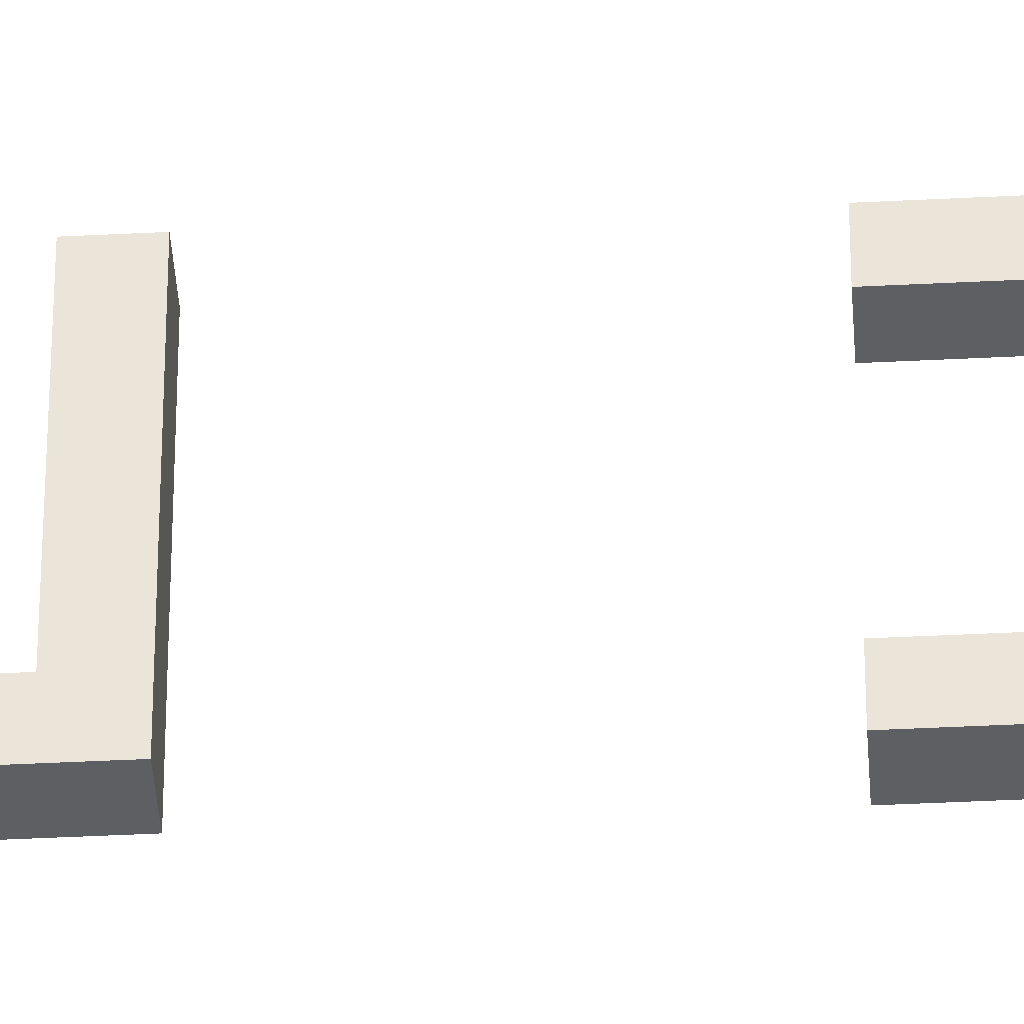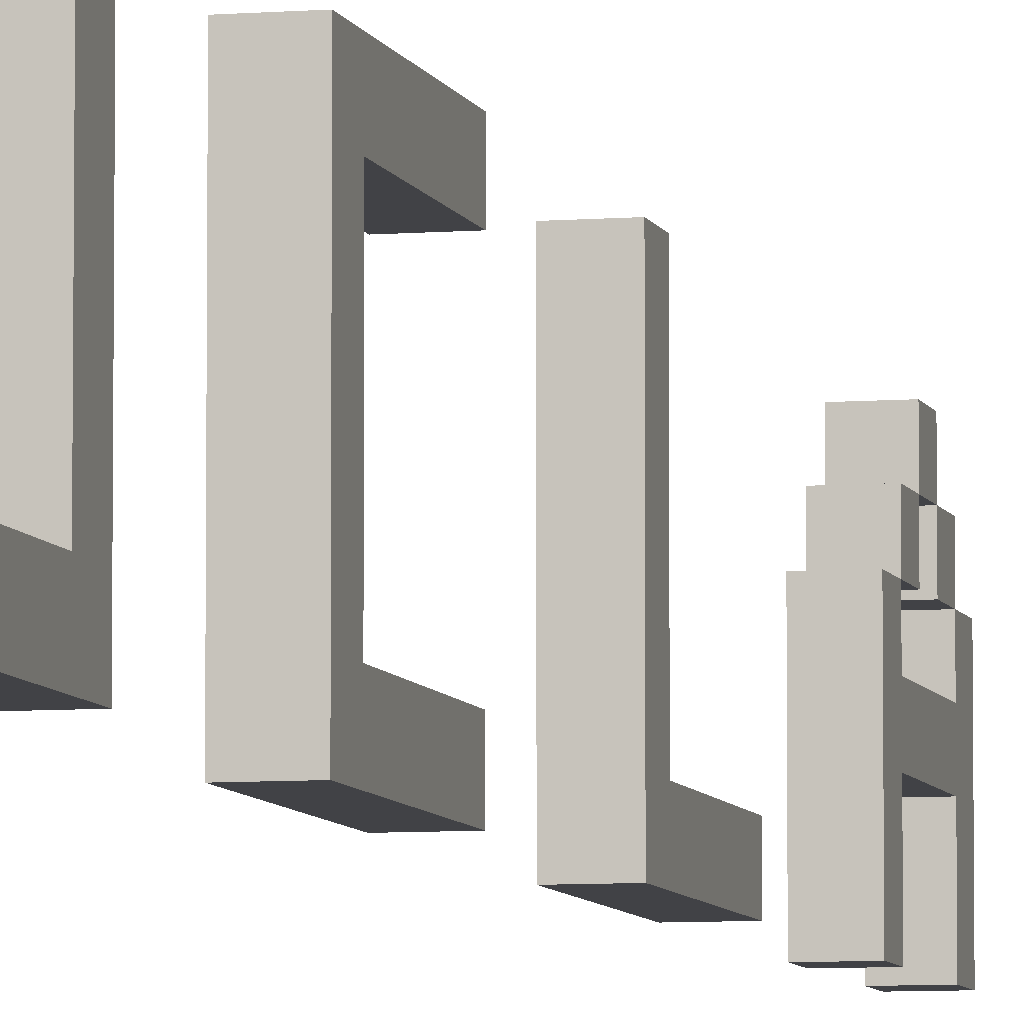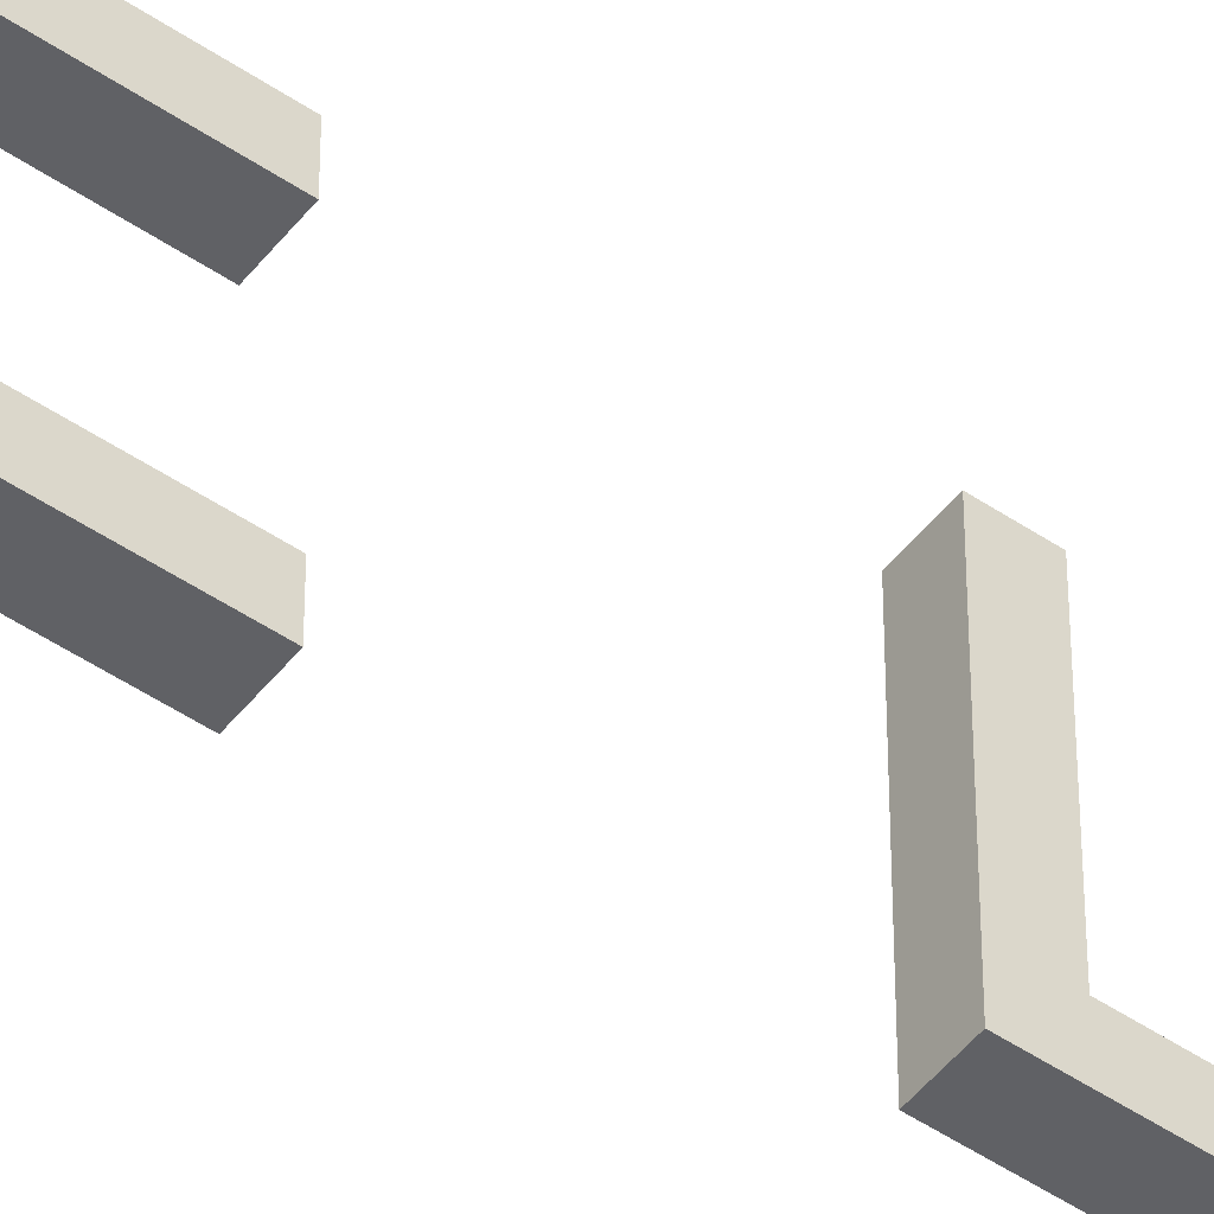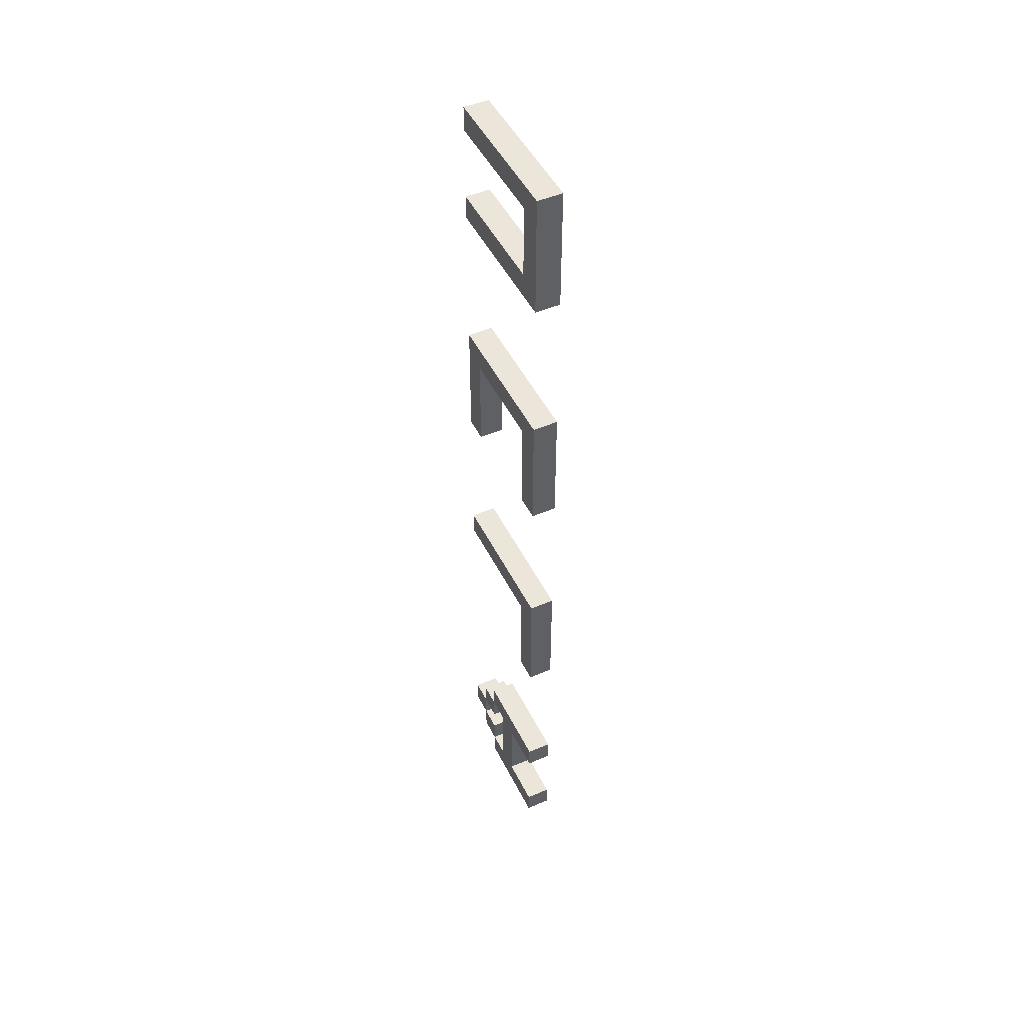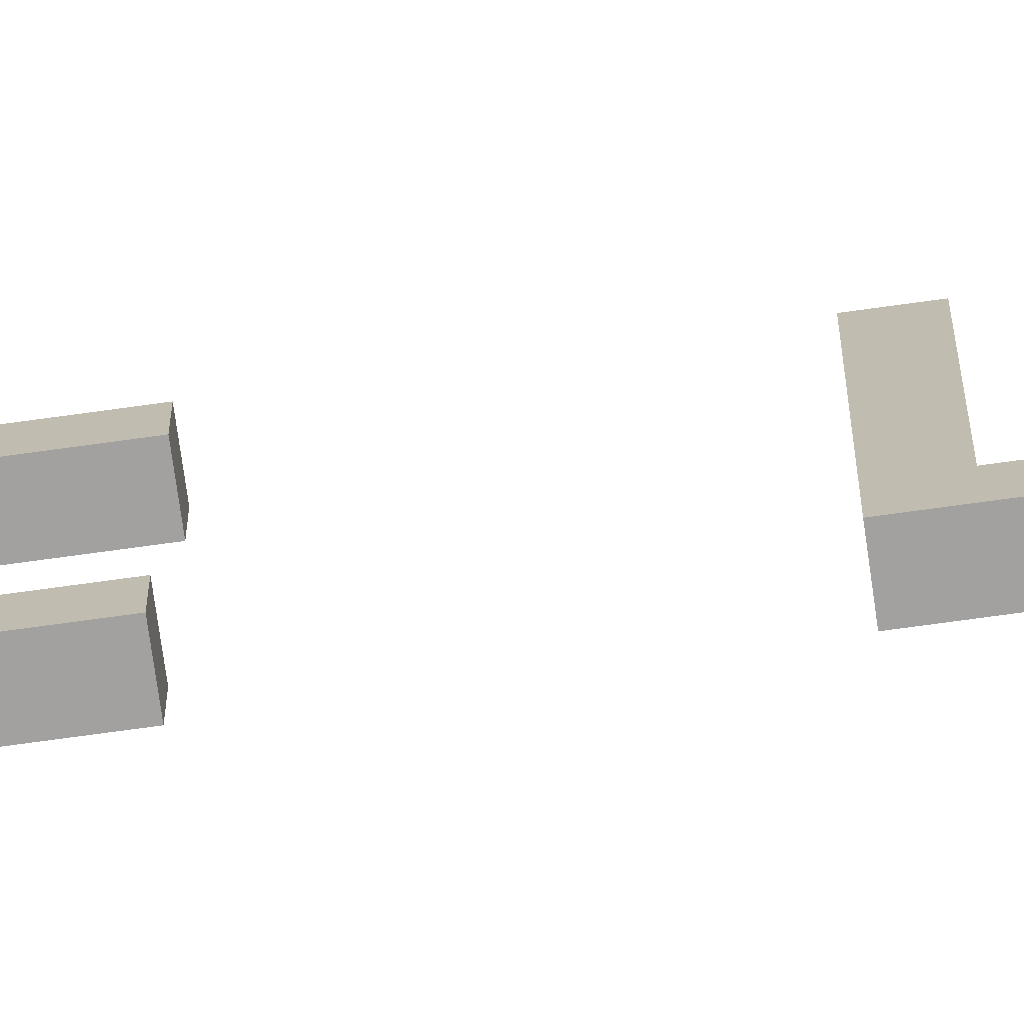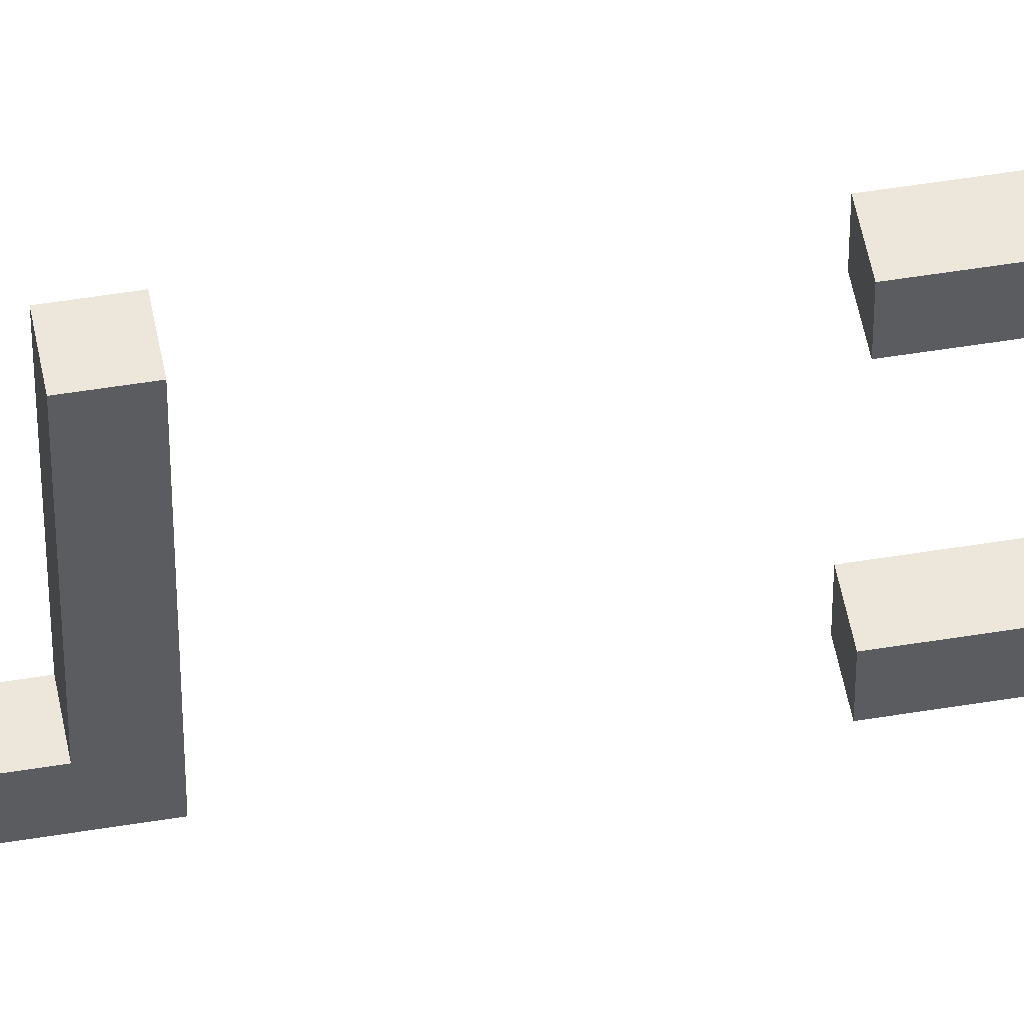
<metadata>
{"format":"obj","ext":"obj","renderer":"f3d","projection":"perspective","resolution":1024,"background":"white","views":[{"elev":-40.8,"azim":-86.4,"up":"+Y"},{"elev":-6.7,"azim":13.6,"up":"+Y"},{"elev":-49.5,"azim":53.2,"up":"+Y"},{"elev":48.1,"azim":-25.5,"up":"+Z"},{"elev":-72.3,"azim":97.9,"up":"+Y"},{"elev":50.9,"azim":-100.2,"up":"+Y"}]}
</metadata>
<code>
o
v 0.2 4.1 -1.3
v 0.2 4.1 -1.8
v 0.2 4.1 -2.4
v 0.2 4.1 -2.9
v 0.2 4.1 -3.5
v 0.2 4.1 -4
v 0.2 4.1 -4.6
v 0.2 4.1 -4.7
v 0.2 4.1 -5
v 0.2 4.1 -5.1
v 0.2 4.2 -1.4
v 0.2 4.2 -1.7
v 0.2 4.2 -2.5
v 0.2 4.2 -2.9
v 0.2 4.2 -3.6
v 0.2 4.2 -4
v 0.2 4.3 -4.7
v 0.2 4.3 -5
v 0.2 4.4 -4.7
v 0.2 4.4 -5
v 0.2 4.5 -4.6
v 0.2 4.5 -4.7
v 0.2 4.5 -4.8
v 0.2 4.5 -4.9
v 0.2 4.5 -5
v 0.2 4.5 -5.1
v 0.2 4.6 -2.5
v 0.2 4.6 -2.9
v 0.2 4.6 -4.7
v 0.2 4.6 -4.8
v 0.2 4.6 -4.9
v 0.2 4.6 -5
v 0.2 4.7 -1.3
v 0.2 4.7 -1.4
v 0.2 4.7 -1.7
v 0.2 4.7 -1.8
v 0.2 4.7 -2.4
v 0.2 4.7 -2.9
v 0.2 4.7 -3.5
v 0.2 4.7 -3.6
v 0.2 4.7 -4.8
v 0.2 4.7 -4.9
v 0.3 4.1 -1.3
v 0.3 4.1 -1.8
v 0.3 4.1 -2.4
v 0.3 4.1 -2.9
v 0.3 4.1 -3.5
v 0.3 4.1 -4
v 0.3 4.1 -4.6
v 0.3 4.1 -4.7
v 0.3 4.1 -5
v 0.3 4.1 -5.1
v 0.3 4.2 -1.4
v 0.3 4.2 -1.7
v 0.3 4.2 -2.5
v 0.3 4.2 -2.9
v 0.3 4.2 -3.6
v 0.3 4.2 -4
v 0.3 4.3 -4.7
v 0.3 4.3 -5
v 0.3 4.4 -4.7
v 0.3 4.4 -5
v 0.3 4.5 -4.6
v 0.3 4.5 -4.7
v 0.3 4.5 -4.8
v 0.3 4.5 -4.9
v 0.3 4.5 -5
v 0.3 4.5 -5.1
v 0.3 4.6 -2.5
v 0.3 4.6 -2.9
v 0.3 4.6 -4.7
v 0.3 4.6 -4.8
v 0.3 4.6 -4.9
v 0.3 4.6 -5
v 0.3 4.7 -1.3
v 0.3 4.7 -1.4
v 0.3 4.7 -1.7
v 0.3 4.7 -1.8
v 0.3 4.7 -2.4
v 0.3 4.7 -2.9
v 0.3 4.7 -3.5
v 0.3 4.7 -3.6
v 0.3 4.7 -4.8
v 0.3 4.7 -4.9
v 0.2 4.1 -1.3
v 0.2 4.7 -1.3
v 0.3 4.1 -1.3
v 0.3 4.7 -1.3
v 0.2 4.2 -1.7
v 0.2 4.7 -1.7
v 0.3 4.2 -1.7
v 0.3 4.7 -1.7
v 0.2 4.1 -2.4
v 0.2 4.7 -2.4
v 0.3 4.1 -2.4
v 0.3 4.7 -2.4
v 0.2 4.1 -3.5
v 0.2 4.7 -3.5
v 0.3 4.1 -3.5
v 0.3 4.7 -3.5
v 0.2 4.1 -4.6
v 0.2 4.5 -4.6
v 0.3 4.1 -4.6
v 0.3 4.5 -4.6
v 0.2 4.5 -4.7
v 0.2 4.6 -4.7
v 0.3 4.5 -4.7
v 0.3 4.6 -4.7
v 0.2 4.6 -4.8
v 0.2 4.7 -4.8
v 0.3 4.6 -4.8
v 0.3 4.7 -4.8
v 0.2 4.5 -4.9
v 0.2 4.6 -4.9
v 0.3 4.5 -4.9
v 0.3 4.6 -4.9
v 0.2 4.1 -5
v 0.2 4.3 -5
v 0.2 4.4 -5
v 0.2 4.5 -5
v 0.3 4.1 -5
v 0.3 4.3 -5
v 0.3 4.4 -5
v 0.3 4.5 -5
v 0.2 4.2 -1.4
v 0.2 4.7 -1.4
v 0.3 4.2 -1.4
v 0.3 4.7 -1.4
v 0.2 4.1 -1.8
v 0.2 4.7 -1.8
v 0.3 4.1 -1.8
v 0.3 4.7 -1.8
v 0.2 4.2 -2.5
v 0.2 4.6 -2.5
v 0.3 4.2 -2.5
v 0.3 4.6 -2.5
v 0.2 4.1 -2.9
v 0.2 4.2 -2.9
v 0.2 4.6 -2.9
v 0.2 4.7 -2.9
v 0.3 4.1 -2.9
v 0.3 4.2 -2.9
v 0.3 4.6 -2.9
v 0.3 4.7 -2.9
v 0.2 4.2 -3.6
v 0.2 4.7 -3.6
v 0.3 4.2 -3.6
v 0.3 4.7 -3.6
v 0.2 4.1 -4
v 0.2 4.2 -4
v 0.3 4.1 -4
v 0.3 4.2 -4
v 0.2 4.1 -4.7
v 0.2 4.3 -4.7
v 0.2 4.4 -4.7
v 0.2 4.5 -4.7
v 0.3 4.1 -4.7
v 0.3 4.3 -4.7
v 0.3 4.4 -4.7
v 0.3 4.5 -4.7
v 0.2 4.5 -4.8
v 0.2 4.6 -4.8
v 0.3 4.5 -4.8
v 0.3 4.6 -4.8
v 0.2 4.6 -4.9
v 0.2 4.7 -4.9
v 0.3 4.6 -4.9
v 0.3 4.7 -4.9
v 0.2 4.5 -5
v 0.2 4.6 -5
v 0.3 4.5 -5
v 0.3 4.6 -5
v 0.2 4.1 -5.1
v 0.2 4.5 -5.1
v 0.3 4.1 -5.1
v 0.3 4.5 -5.1
v 0.2 4.1 -1.3
v 0.3 4.1 -1.3
v 0.2 4.1 -1.8
v 0.3 4.1 -1.8
v 0.2 4.1 -2.4
v 0.3 4.1 -2.4
v 0.2 4.1 -2.9
v 0.3 4.1 -2.9
v 0.2 4.1 -3.5
v 0.3 4.1 -3.5
v 0.2 4.1 -4
v 0.3 4.1 -4
v 0.2 4.1 -4.6
v 0.3 4.1 -4.6
v 0.2 4.1 -4.7
v 0.3 4.1 -4.7
v 0.2 4.1 -5
v 0.3 4.1 -5
v 0.2 4.1 -5.1
v 0.3 4.1 -5.1
v 0.2 4.3 -4.7
v 0.3 4.3 -4.7
v 0.2 4.3 -5
v 0.3 4.3 -5
v 0.2 4.5 -4.7
v 0.3 4.5 -4.7
v 0.2 4.5 -4.8
v 0.3 4.5 -4.8
v 0.2 4.5 -4.9
v 0.3 4.5 -4.9
v 0.2 4.5 -5
v 0.3 4.5 -5
v 0.2 4.6 -2.5
v 0.3 4.6 -2.5
v 0.2 4.6 -2.9
v 0.3 4.6 -2.9
v 0.2 4.6 -4.8
v 0.3 4.6 -4.8
v 0.2 4.6 -4.9
v 0.3 4.6 -4.9
v 0.2 4.2 -1.4
v 0.3 4.2 -1.4
v 0.2 4.2 -1.7
v 0.3 4.2 -1.7
v 0.2 4.2 -2.5
v 0.3 4.2 -2.5
v 0.2 4.2 -2.9
v 0.3 4.2 -2.9
v 0.2 4.2 -3.6
v 0.3 4.2 -3.6
v 0.2 4.2 -4
v 0.3 4.2 -4
v 0.2 4.4 -4.7
v 0.3 4.4 -4.7
v 0.2 4.4 -5
v 0.3 4.4 -5
v 0.2 4.5 -4.6
v 0.3 4.5 -4.6
v 0.2 4.5 -4.7
v 0.3 4.5 -4.7
v 0.2 4.5 -5
v 0.3 4.5 -5
v 0.2 4.5 -5.1
v 0.3 4.5 -5.1
v 0.2 4.6 -4.7
v 0.3 4.6 -4.7
v 0.2 4.6 -4.8
v 0.3 4.6 -4.8
v 0.2 4.6 -4.9
v 0.3 4.6 -4.9
v 0.2 4.6 -5
v 0.3 4.6 -5
v 0.2 4.7 -1.3
v 0.3 4.7 -1.3
v 0.2 4.7 -1.4
v 0.3 4.7 -1.4
v 0.2 4.7 -1.7
v 0.3 4.7 -1.7
v 0.2 4.7 -1.8
v 0.3 4.7 -1.8
v 0.2 4.7 -2.4
v 0.3 4.7 -2.4
v 0.2 4.7 -2.9
v 0.3 4.7 -2.9
v 0.2 4.7 -3.5
v 0.3 4.7 -3.5
v 0.2 4.7 -3.6
v 0.3 4.7 -3.6
v 0.2 4.7 -4.8
v 0.3 4.7 -4.8
v 0.2 4.7 -4.9
v 0.3 4.7 -4.9
f 11 2 1
f 12 2 11
f 13 4 3
f 14 4 13
f 15 6 5
f 16 6 15
f 17 8 7
f 18 10 9
f 19 17 7
f 19 18 17
f 20 10 18
f 20 18 19
f 21 19 7
f 22 19 21
f 25 10 20
f 26 10 25
f 27 13 3
f 29 23 22
f 30 23 29
f 31 25 24
f 32 25 31
f 33 11 1
f 34 11 33
f 35 2 12
f 36 2 35
f 37 28 27
f 37 27 3
f 38 28 37
f 39 15 5
f 40 15 39
f 41 31 30
f 42 31 41
f 43 44 53
f 53 44 54
f 45 46 55
f 55 46 56
f 47 48 57
f 57 48 58
f 49 50 59
f 51 52 60
f 49 59 61
f 59 60 61
f 60 52 62
f 61 60 62
f 49 61 63
f 63 61 64
f 62 52 67
f 67 52 68
f 45 55 69
f 64 65 71
f 71 65 72
f 66 67 73
f 73 67 74
f 43 53 75
f 75 53 76
f 54 44 77
f 77 44 78
f 69 70 79
f 45 69 79
f 79 70 80
f 47 57 81
f 81 57 82
f 72 73 83
f 83 73 84
f 87 86 85
f 88 86 87
f 91 90 89
f 92 90 91
f 95 94 93
f 96 94 95
f 99 98 97
f 100 98 99
f 103 102 101
f 104 102 103
f 107 106 105
f 108 106 107
f 111 110 109
f 112 110 111
f 115 114 113
f 116 114 115
f 121 118 117
f 122 118 121
f 123 120 119
f 124 120 123
f 125 126 127
f 127 126 128
f 129 130 131
f 131 130 132
f 133 134 135
f 135 134 136
f 137 138 141
f 141 138 142
f 139 140 143
f 143 140 144
f 145 146 147
f 147 146 148
f 149 150 151
f 151 150 152
f 153 154 157
f 157 154 158
f 155 156 159
f 159 156 160
f 161 162 163
f 163 162 164
f 165 166 167
f 167 166 168
f 169 170 171
f 171 170 172
f 173 174 175
f 175 174 176
f 179 178 177
f 180 178 179
f 183 182 181
f 184 182 183
f 187 186 185
f 188 186 187
f 191 190 189
f 192 190 191
f 195 194 193
f 196 194 195
f 199 198 197
f 200 198 199
f 203 202 201
f 204 202 203
f 207 206 205
f 208 206 207
f 211 210 209
f 212 210 211
f 215 214 213
f 216 214 215
f 217 218 219
f 219 218 220
f 221 222 223
f 223 222 224
f 225 226 227
f 227 226 228
f 229 230 231
f 231 230 232
f 233 234 235
f 235 234 236
f 237 238 239
f 239 238 240
f 241 242 243
f 243 242 244
f 245 246 247
f 247 246 248
f 249 250 251
f 251 250 252
f 253 254 255
f 255 254 256
f 257 258 259
f 259 258 260
f 261 262 263
f 263 262 264
f 265 266 267
f 267 266 268

</code>
